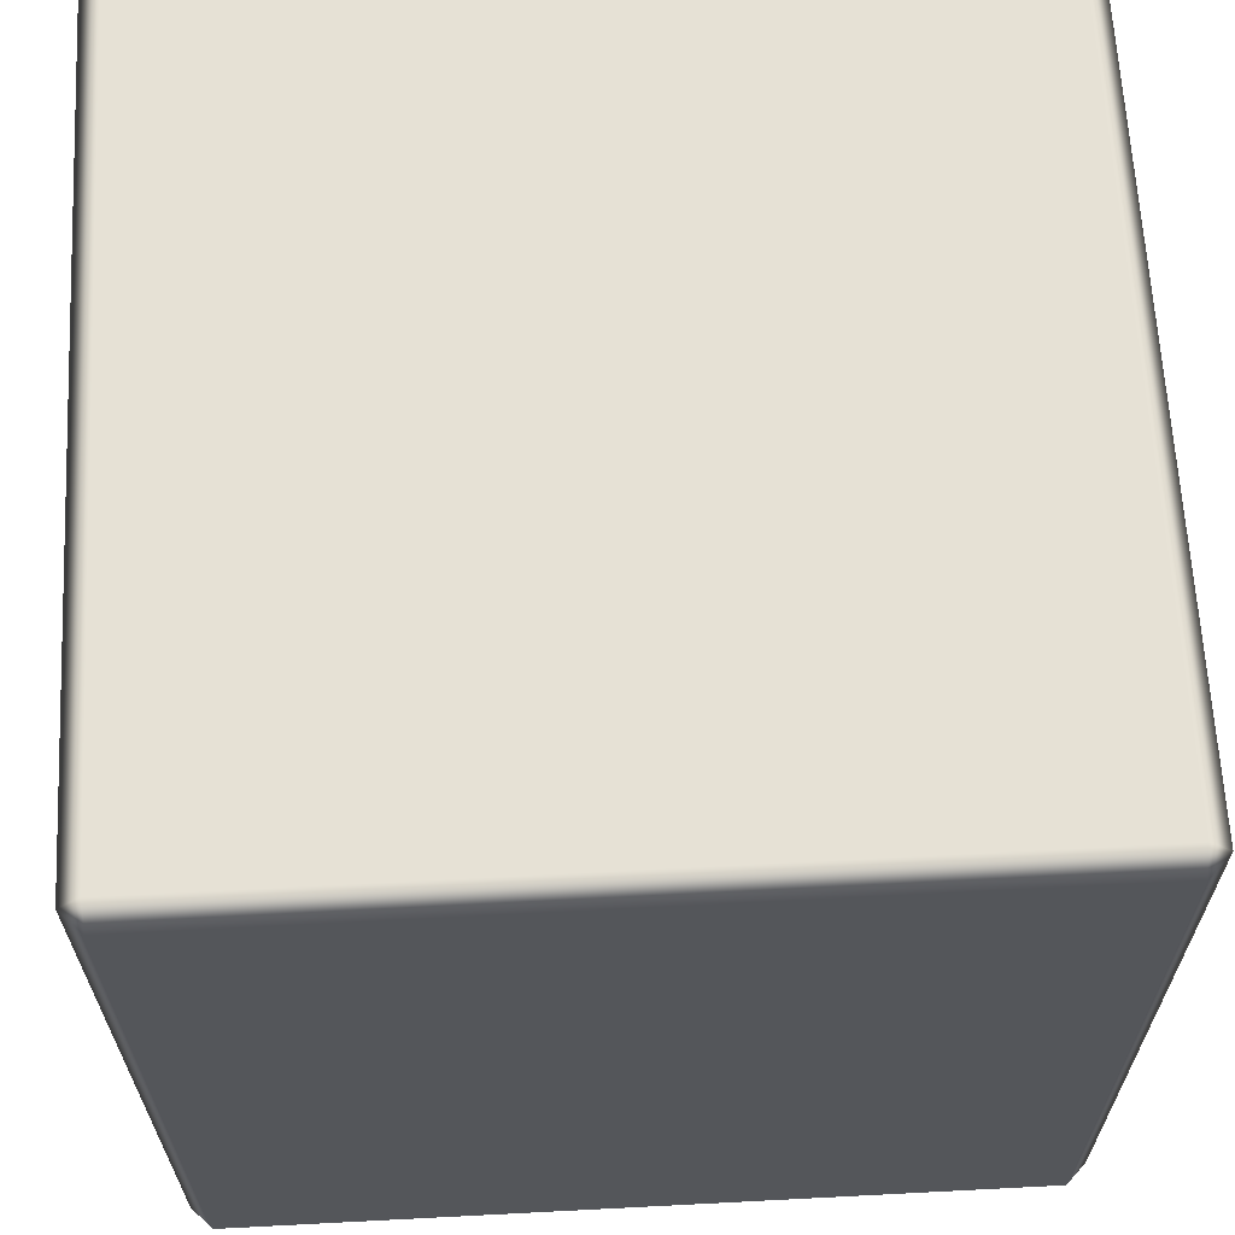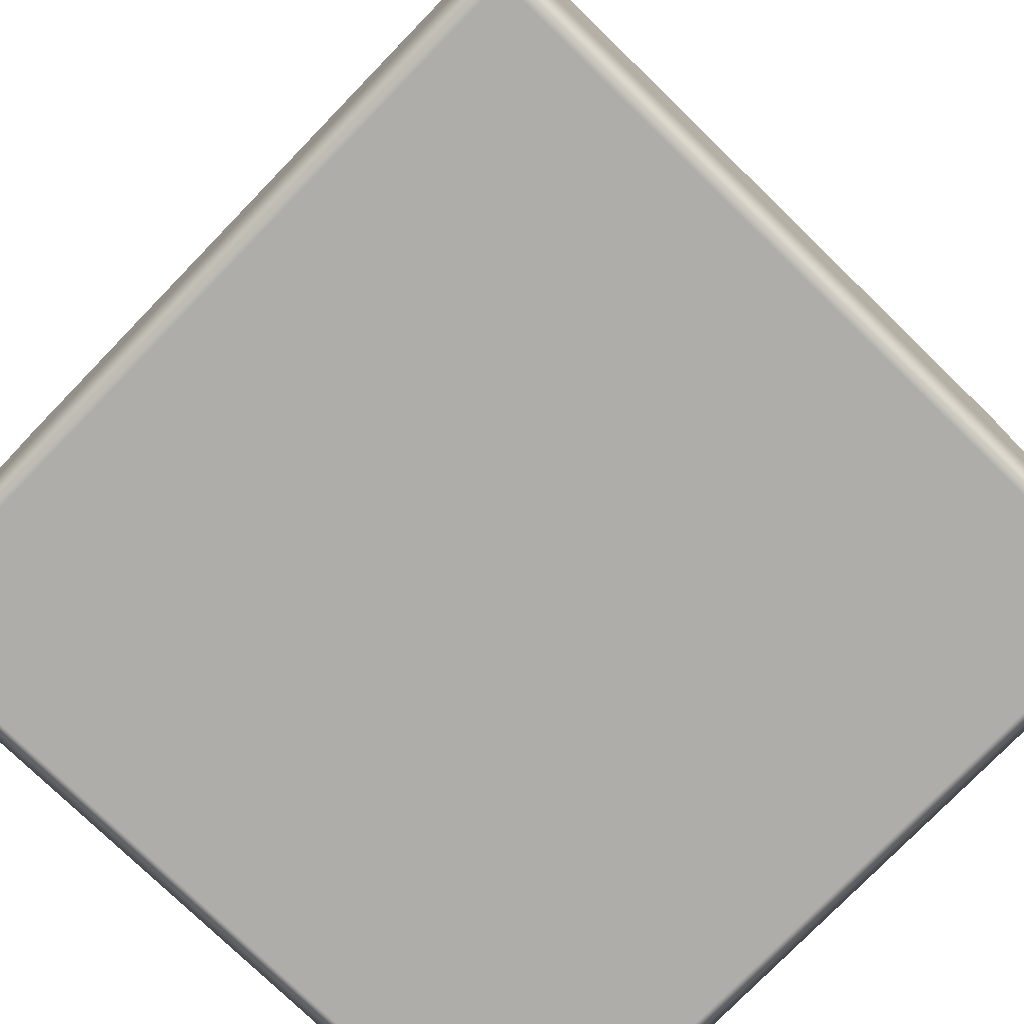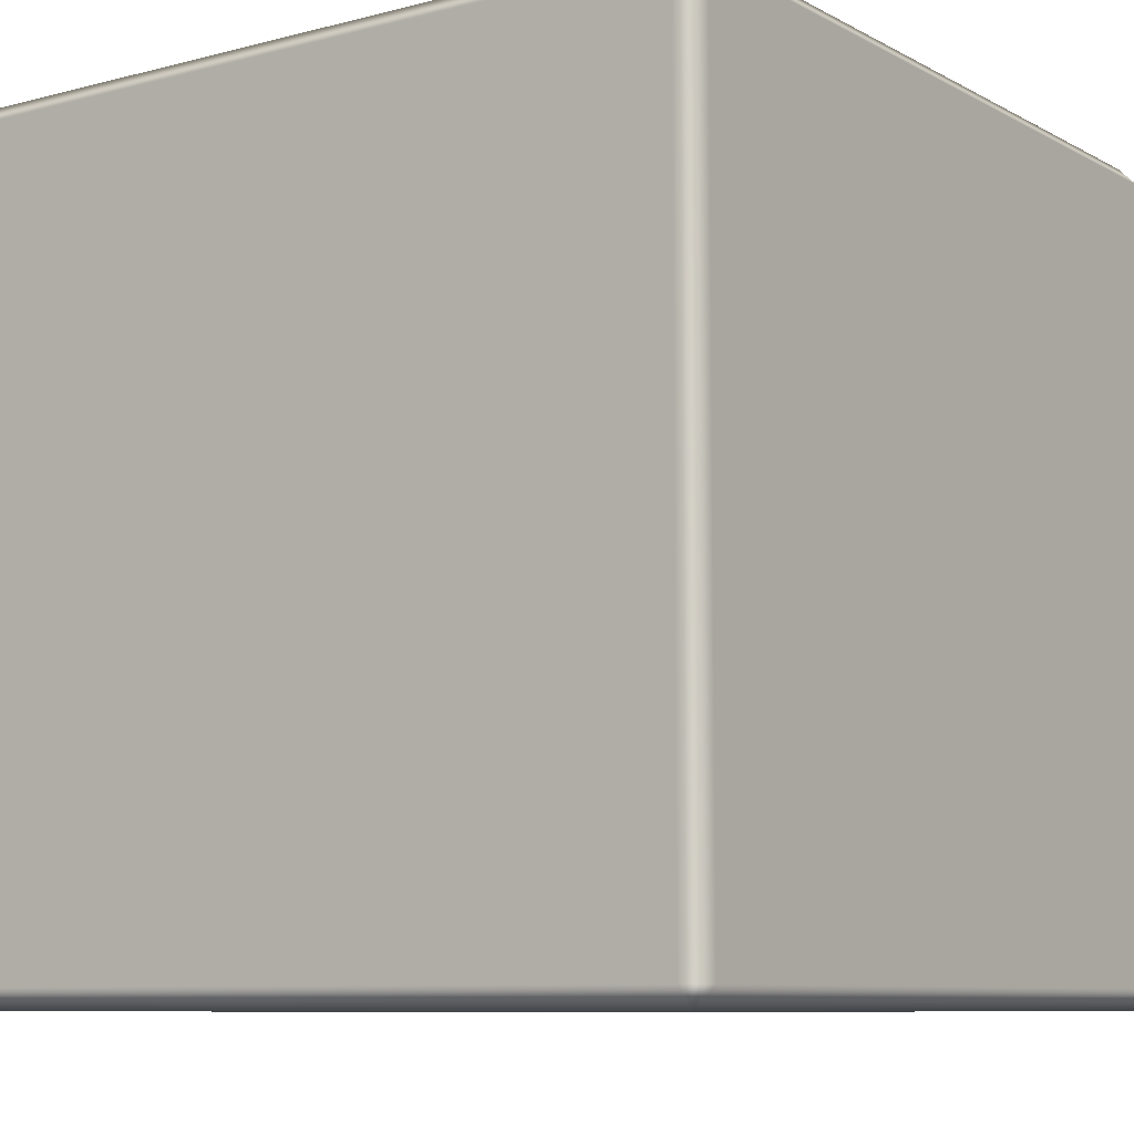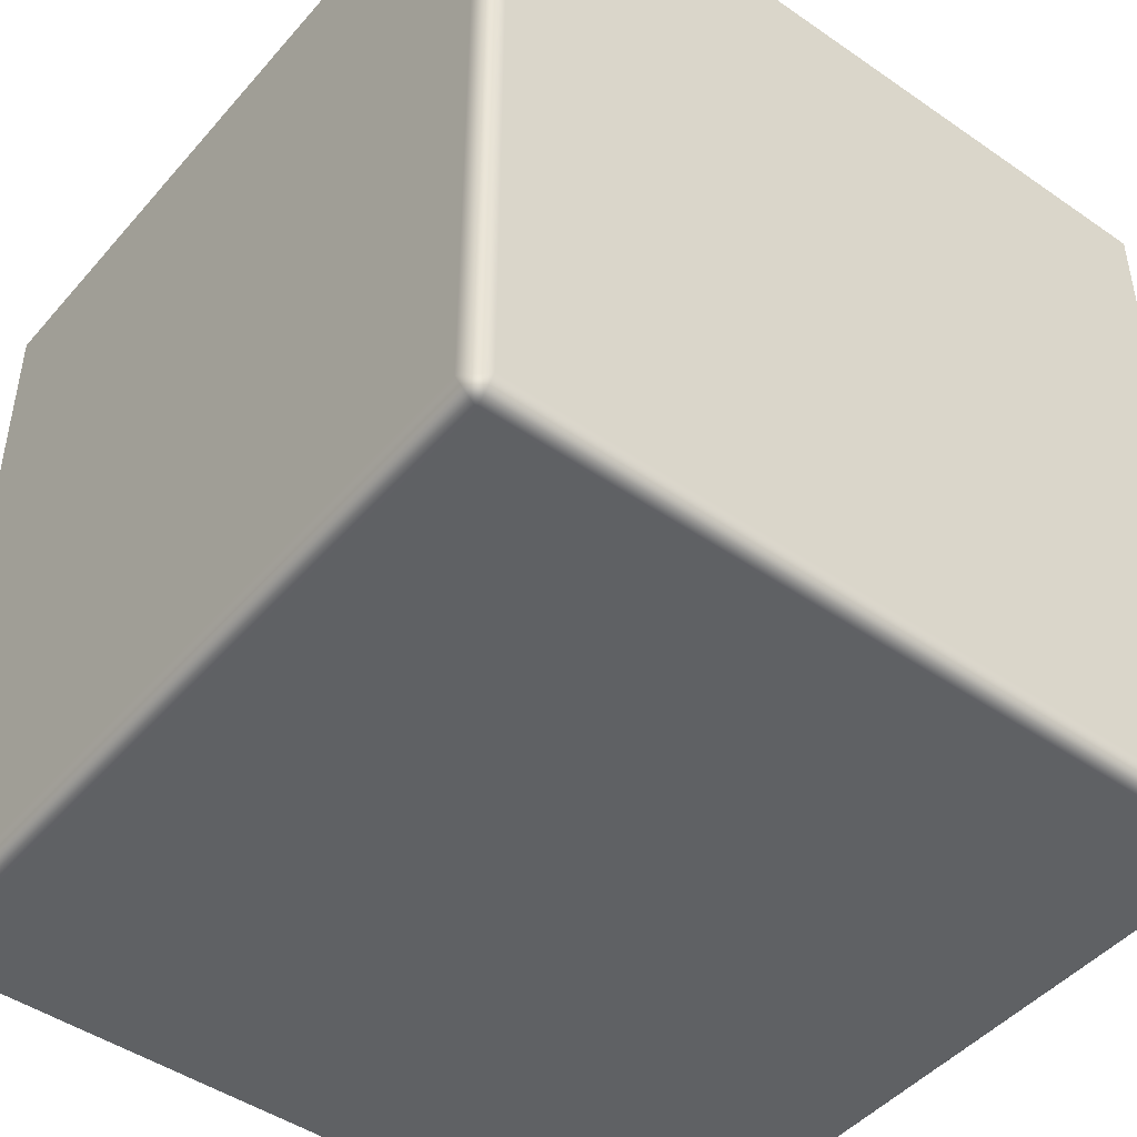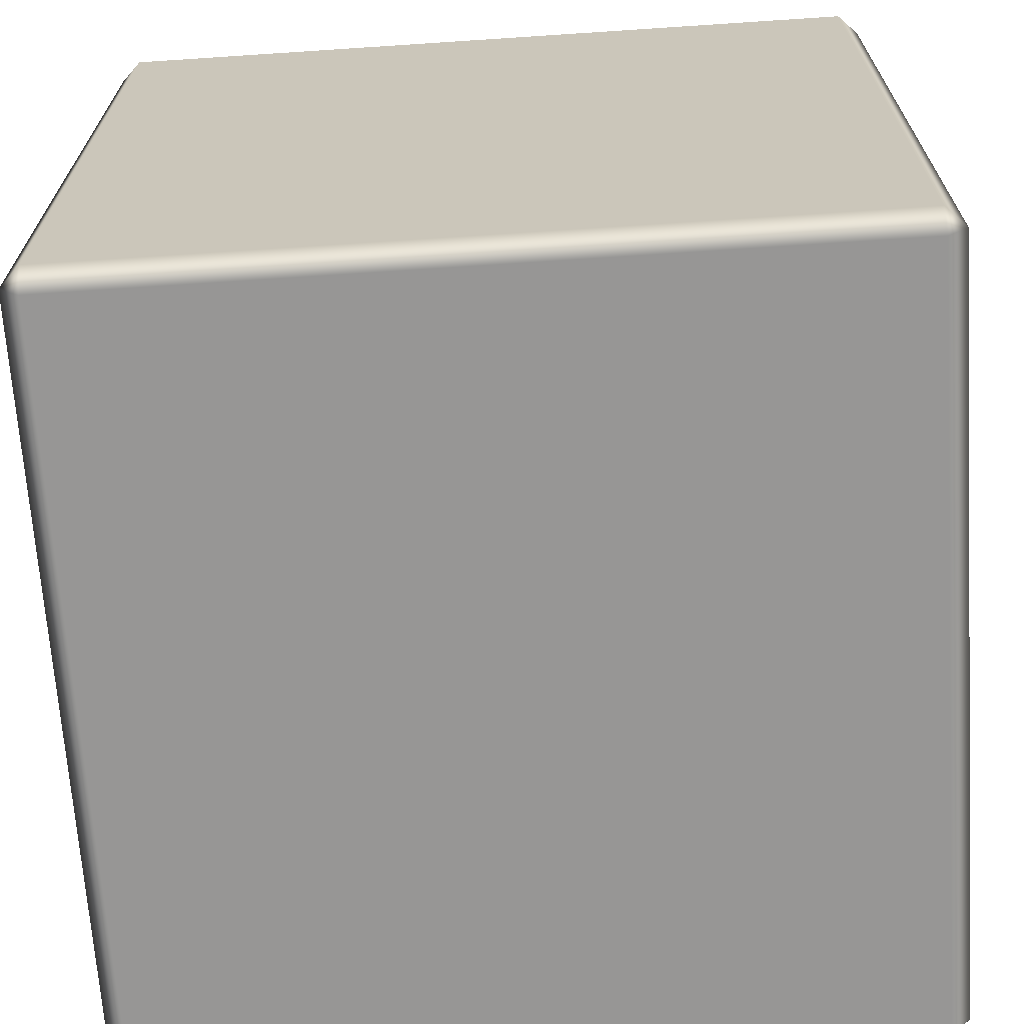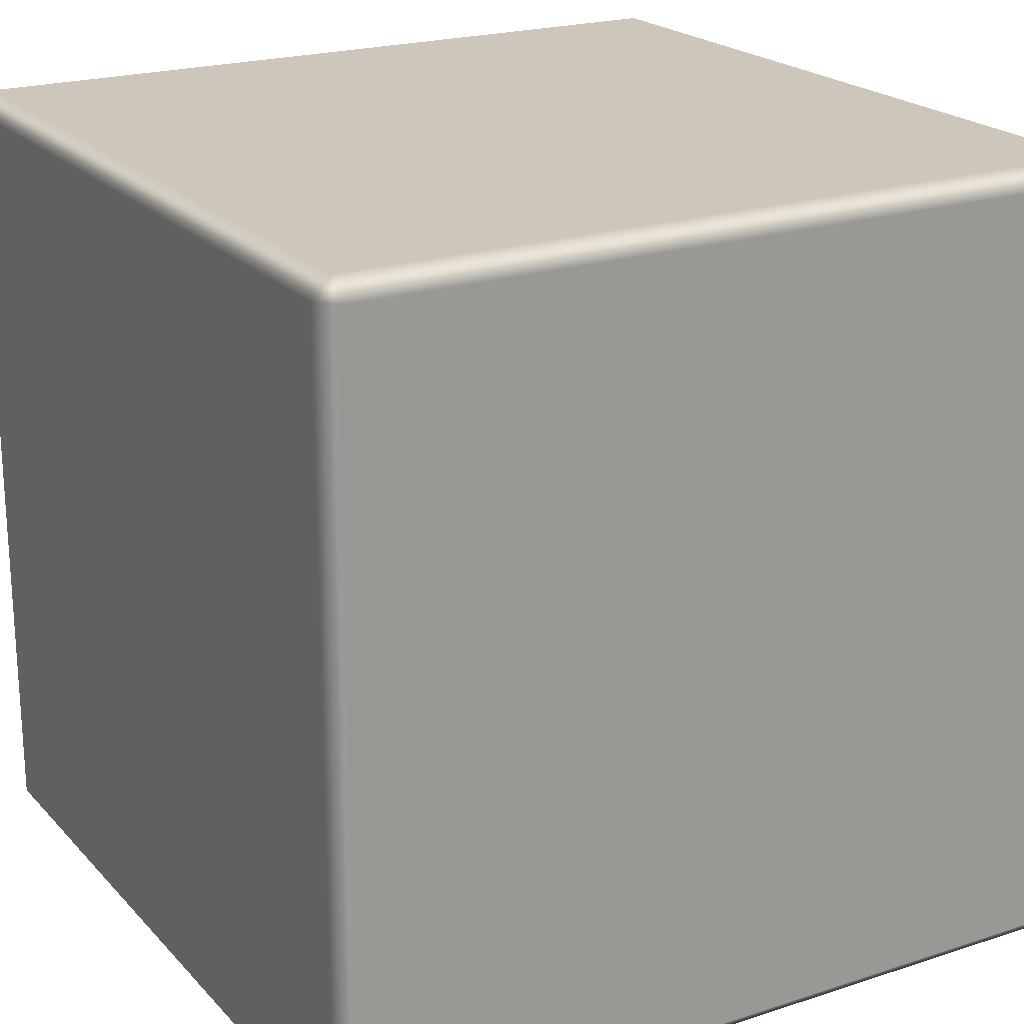
<metadata>
{"format":"obj","ext":"obj","renderer":"f3d","projection":"perspective","resolution":1024,"background":"white","views":[{"elev":64.4,"azim":177.0,"up":"+Z"},{"elev":-77.1,"azim":-44.1,"up":"+Y"},{"elev":-8.5,"azim":125.4,"up":"+Z"},{"elev":-46.3,"azim":141.7,"up":"+Z"},{"elev":-67.9,"azim":3.8,"up":"+Z"},{"elev":21.3,"azim":149.9,"up":"+Y"}]}
</metadata>
<code>
g default
v 0.38 0.38 0.4
v 0.4 0.38 0.38
v 0.38 0.4 0.38
v -0.38 0.4 -0.38
v -0.4 0.38 0.38
v -0.38 0.4 0.38
v -0.38 -0.38 -0.4
v -0.38 -0.4 -0.38
v -0.4 -0.38 -0.38
v 0.38 -0.4 0.38
v 0.4 -0.38 0.38
v 0.38 -0.38 0.4
v 0.38 0.4 -0.38
v -0.38 0.38 -0.4
v 0.4 0.38 -0.38
v -0.38 -0.38 0.4
v -0.38 -0.4 0.38
v 0.38 -0.38 -0.4
v -0.4 -0.38 0.38
v -0.4 0.38 -0.38
v -0.38 0.38 0.4
v 0.38 0.38 -0.4
v 0.4 -0.38 -0.38
v 0.38 -0.4 -0.38
o object0
f 1 2 3
f 4 5 6
f 7 8 9
f 10 11 12
f 4 13 14
f 15 13 2
f 10 16 17
f 7 14 18
f 11 1 12
f 19 5 20
f 8 19 9
f 16 19 17
f 2 13 3
f 5 16 21
f 16 1 21
f 13 15 22
f 16 5 19
f 1 16 12
f 16 10 12
f 5 4 20
f 5 21 6
f 21 3 6
f 15 18 22
f 15 11 23
f 11 10 23
f 1 11 2
f 11 15 2
f 13 4 3
f 23 10 24
f 21 1 3
f 10 8 24
f 19 20 9
f 20 7 9
f 19 8 17
f 7 20 14
f 20 4 14
f 3 4 6
f 15 23 18
f 8 7 18
f 8 10 17
f 18 14 22
f 14 13 22
f 8 18 24
f 18 23 24

</code>
